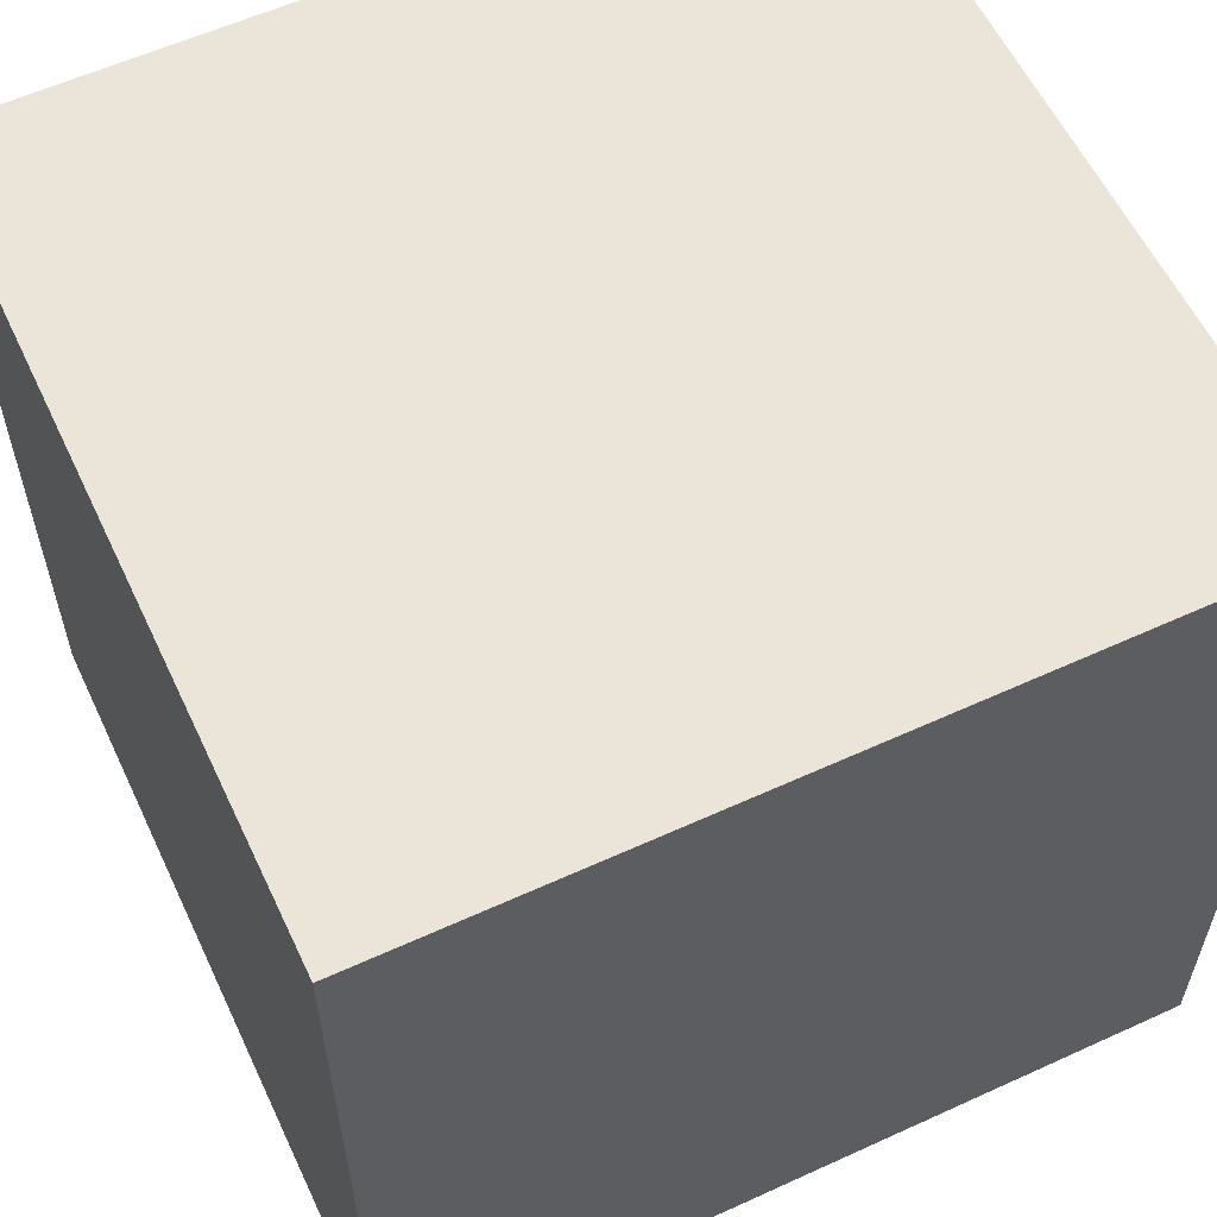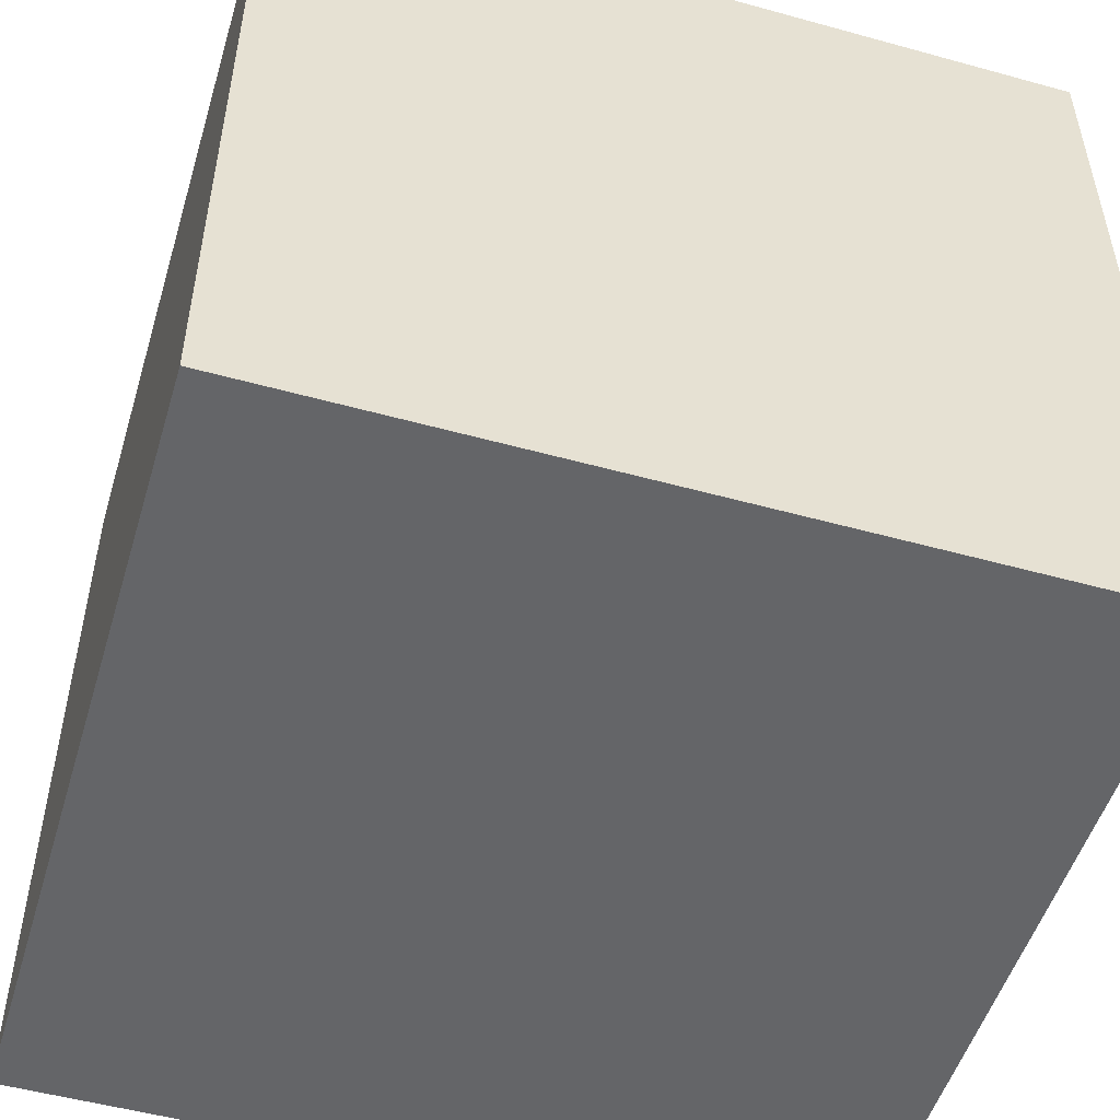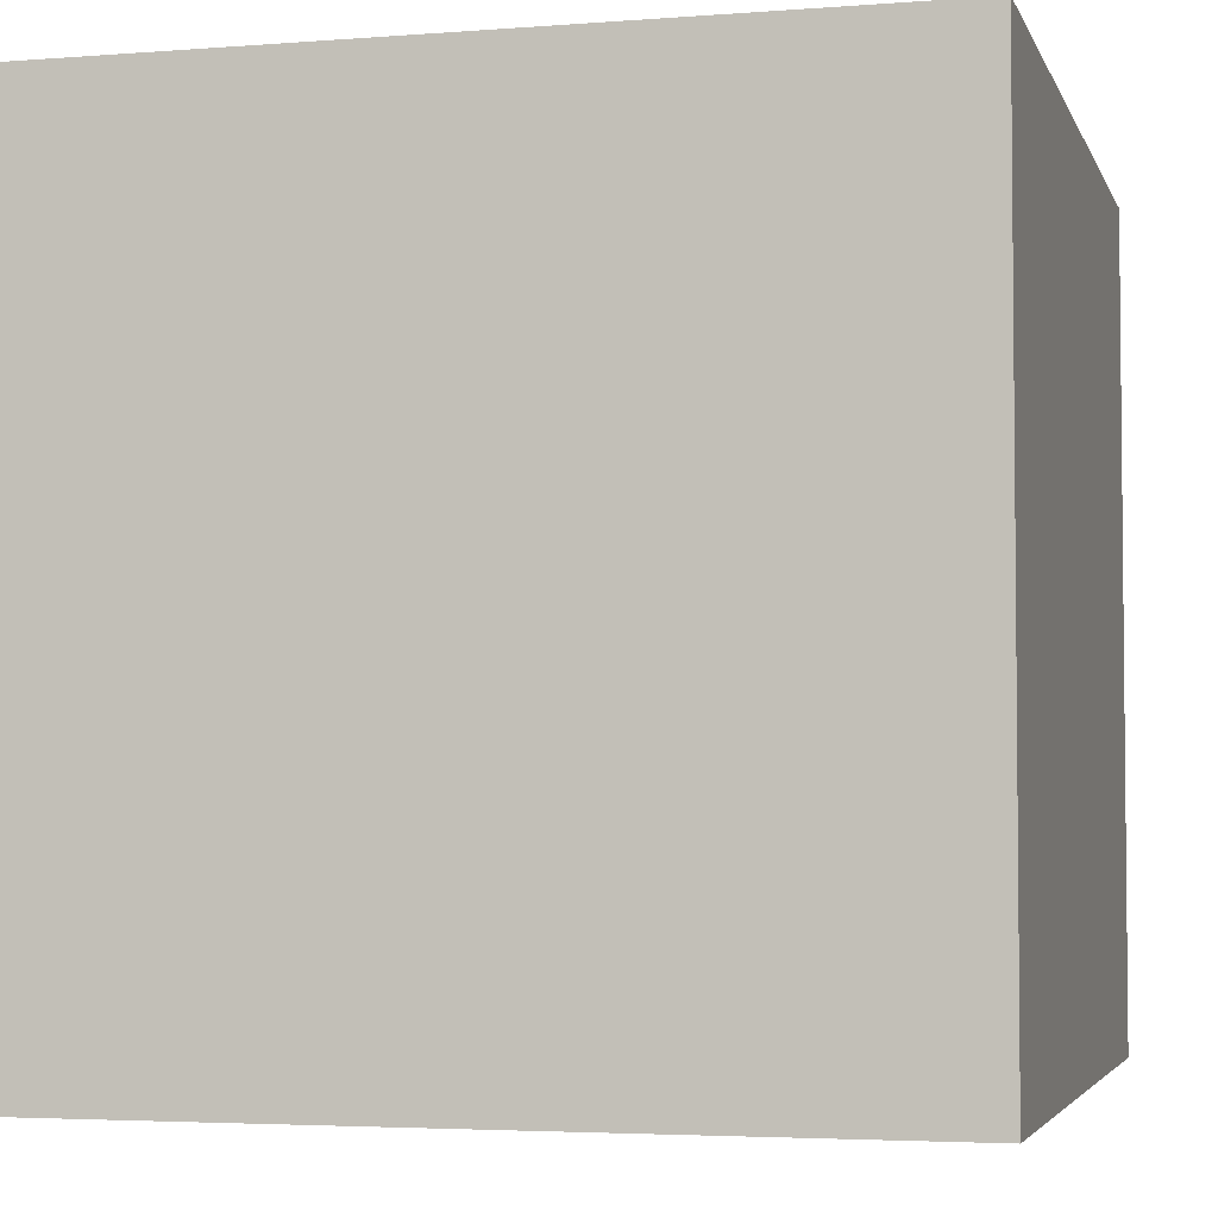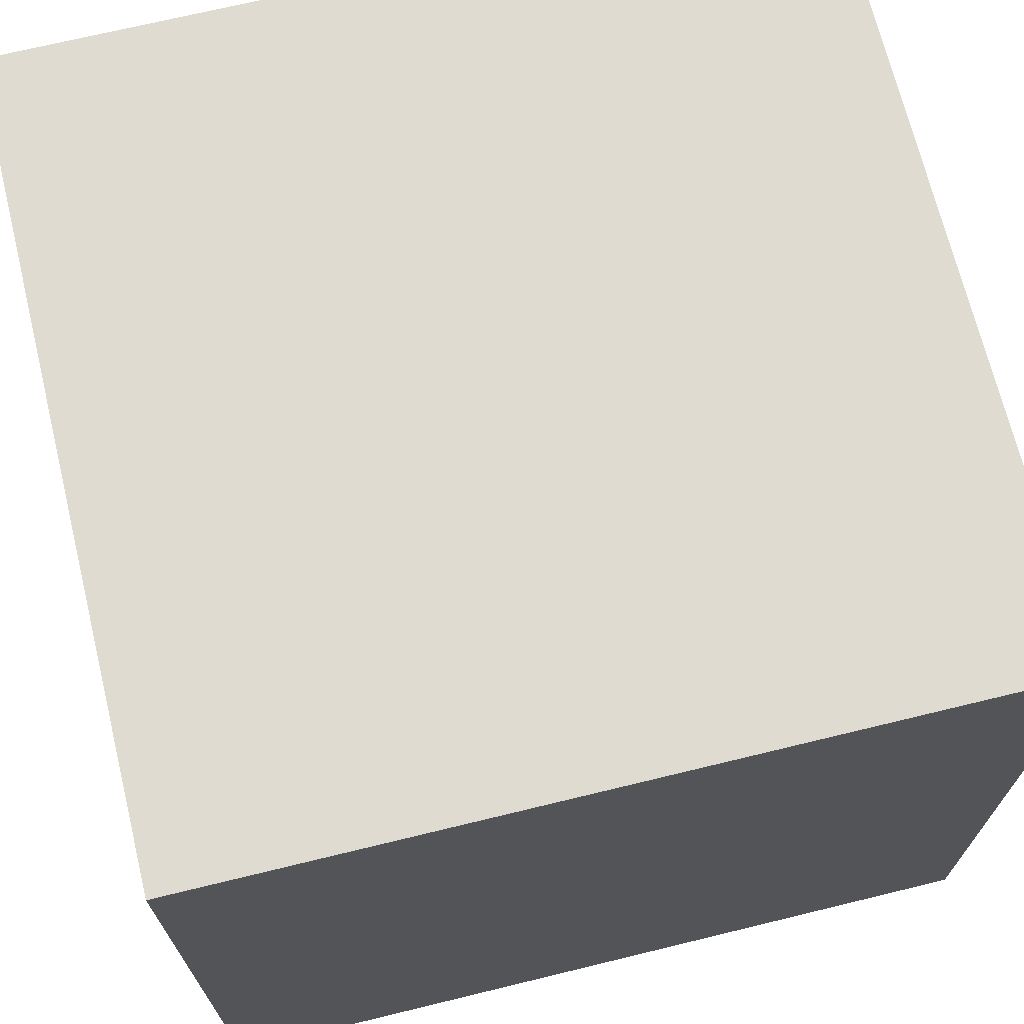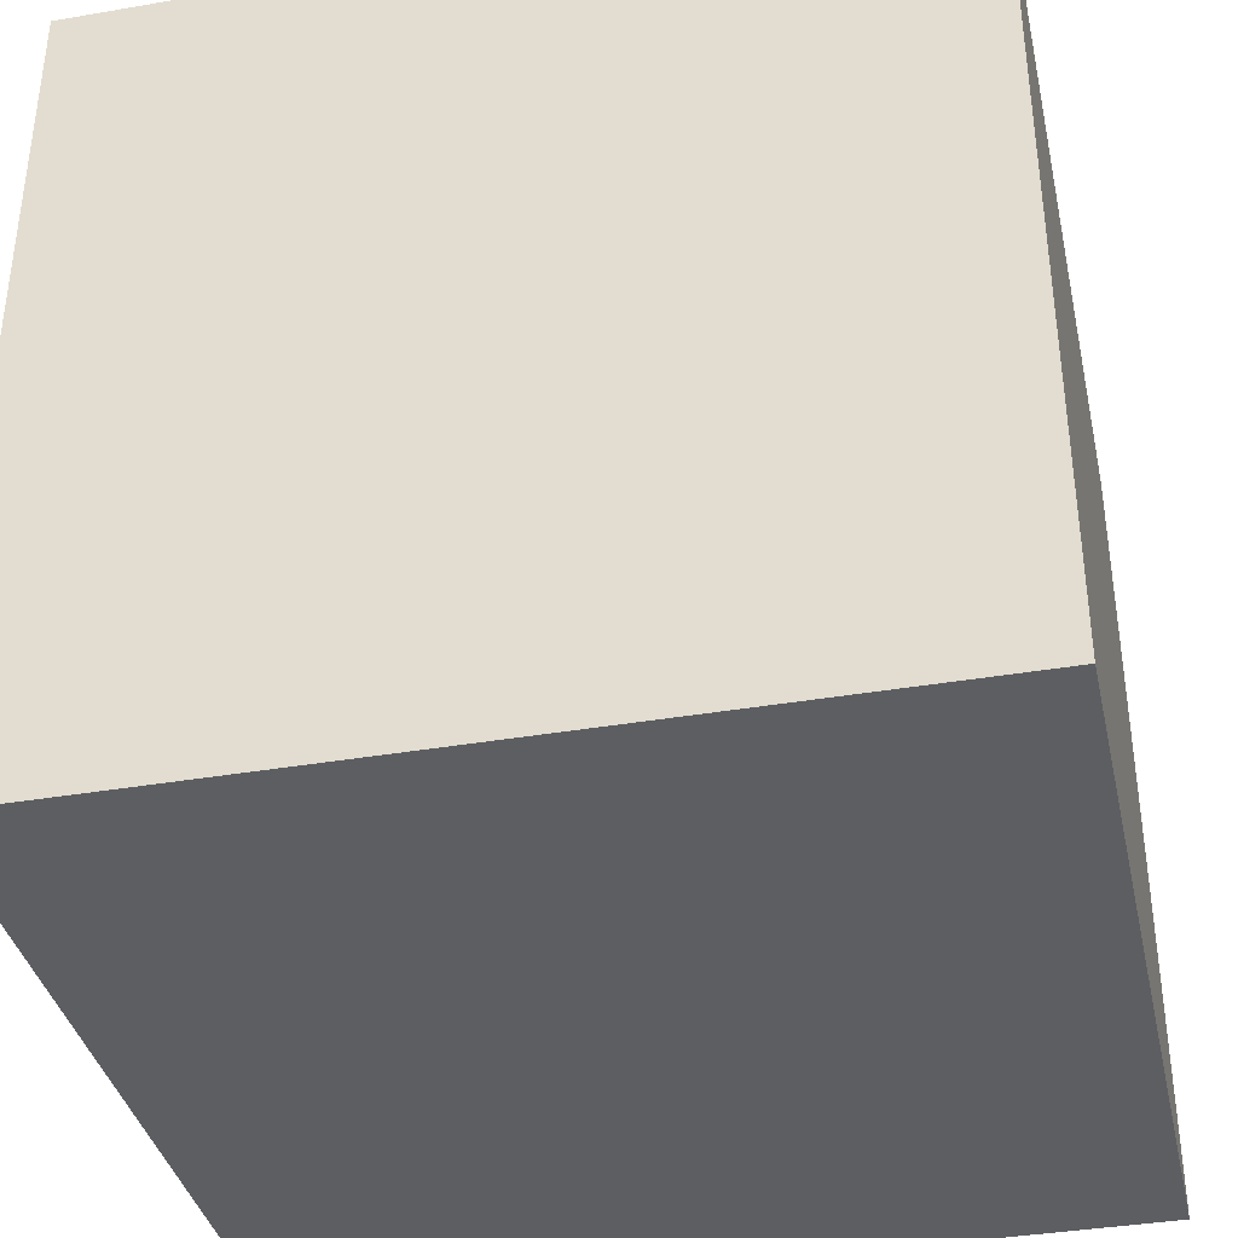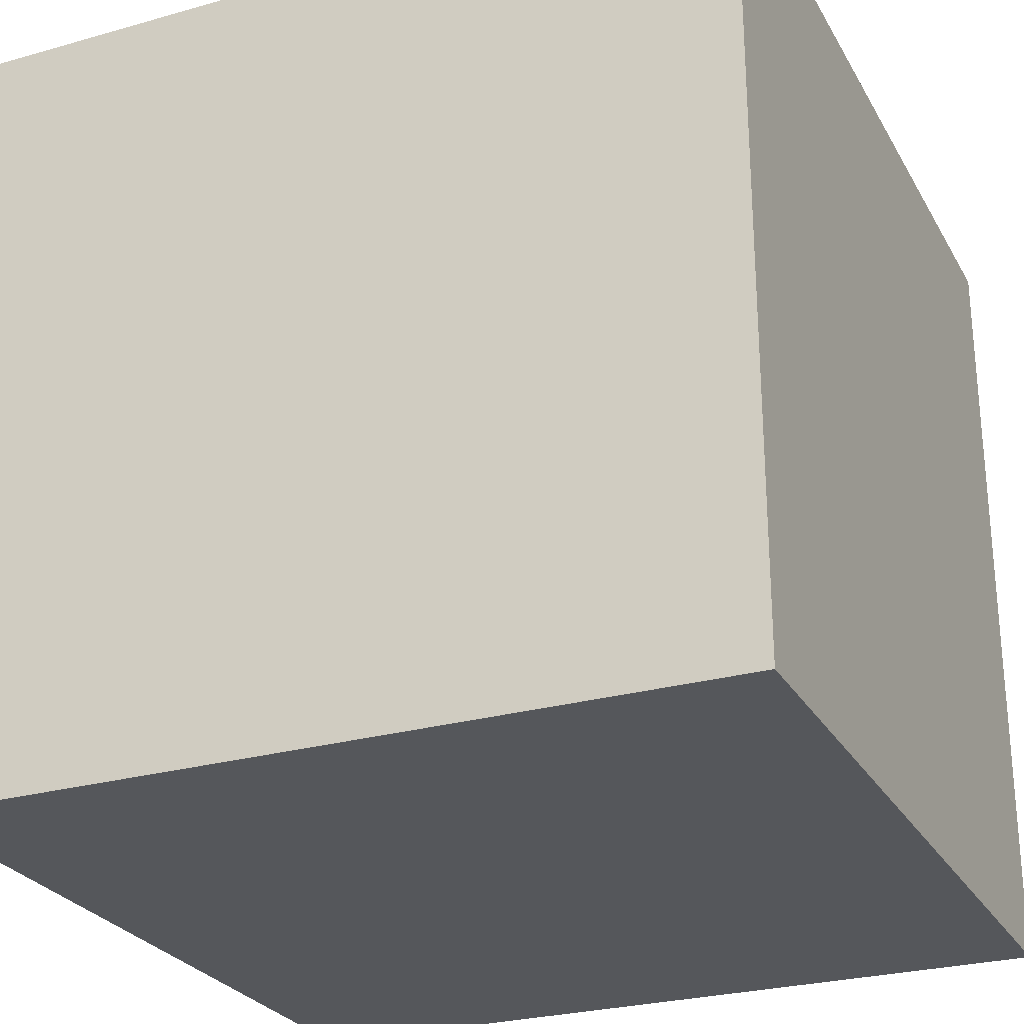
<metadata>
{"format":"obj","ext":"obj","renderer":"f3d","projection":"perspective","resolution":1024,"background":"white","views":[{"elev":58.8,"azim":-115.2,"up":"+Z"},{"elev":-51.5,"azim":73.3,"up":"+Z"},{"elev":-3.8,"azim":-165.4,"up":"+Z"},{"elev":69.9,"azim":76.3,"up":"+Y"},{"elev":-37.6,"azim":-77.6,"up":"+Y"},{"elev":-26.8,"azim":-156.2,"up":"+Y"}]}
</metadata>
<code>
o Cube
v 0.99 1 -1
v 0.99 -1 -1
v 0.99 1 1
v 0.99 -1 1
v -0.99 1 -1
v -0.99 -1 -1
v -0.99 1 1
v -0.99 -1 1
f 1 5 7 3
f 6 5 1 2
f 8 7 5 6
f 4 3 7 8
f 2 1 3 4
f 6 2 4 8

</code>
